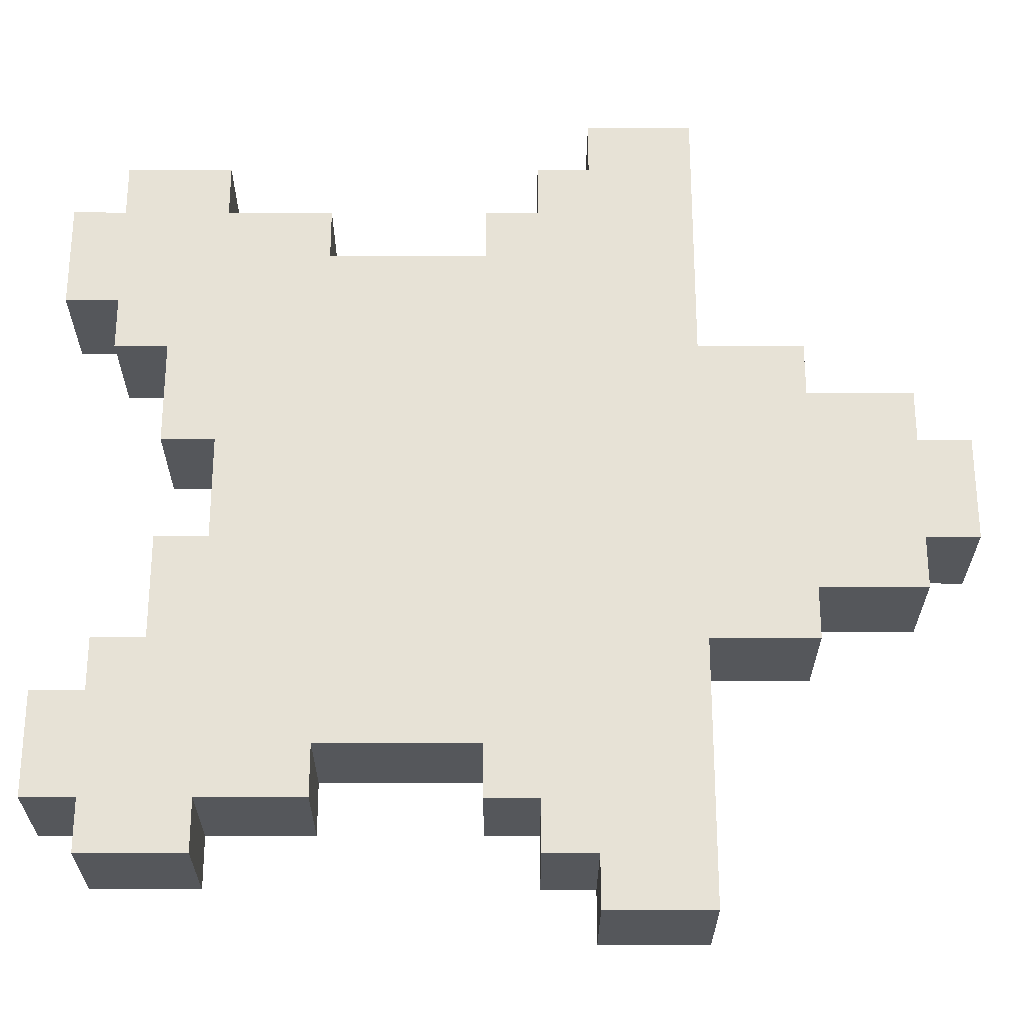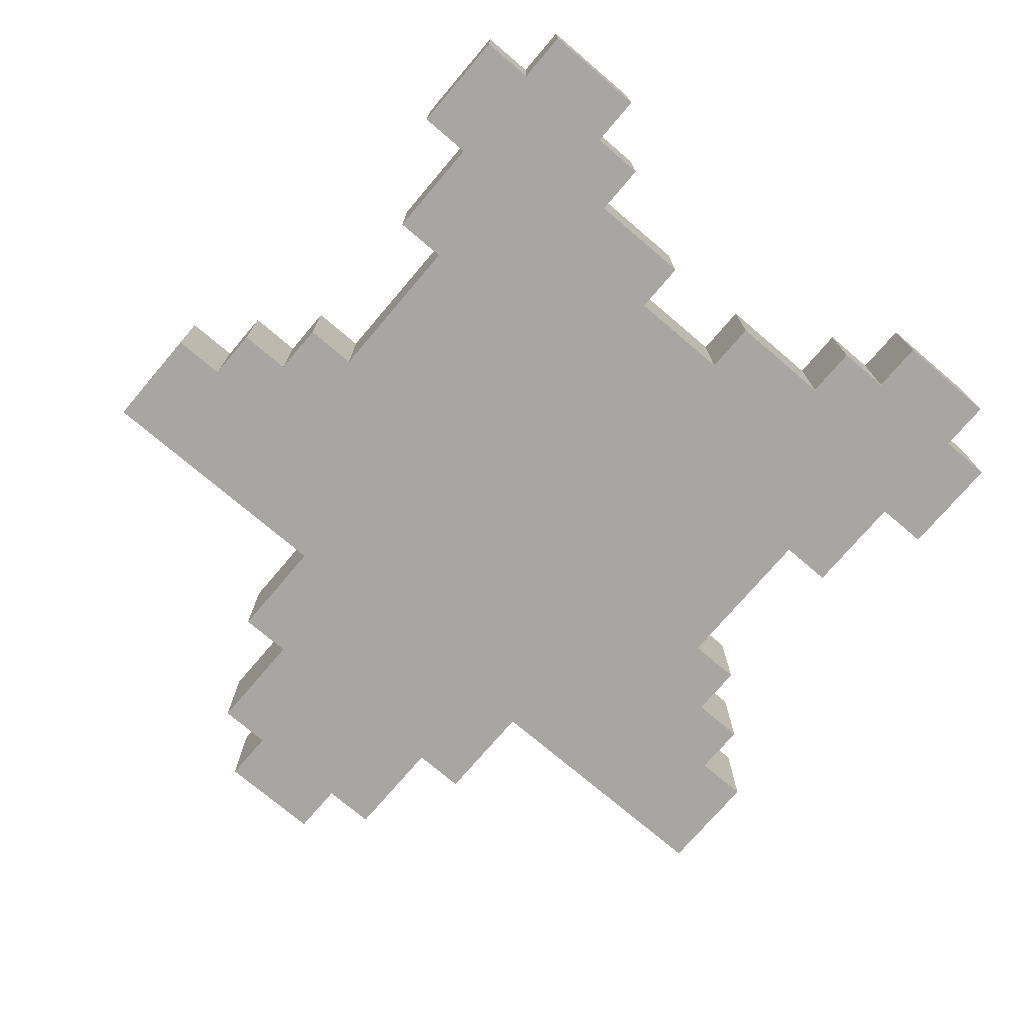
<metadata>
{"format":"obj","ext":"obj","renderer":"f3d","projection":"perspective","resolution":1024,"background":"white","views":[{"elev":-26.7,"azim":-0.1,"up":"+Z"},{"elev":-74.1,"azim":-130.4,"up":"+Y"}]}
</metadata>
<code>
o
v 2.4 -0.1 2.7
v 2.4 -0.1 2.5
v 2.4 -0.1 1.7
v 2.4 -0.1 1.5
v 2.4 0.1 2.7
v 2.4 0.1 2.5
v 2.4 0.1 1.7
v 2.4 0.1 1.5
v 2.5 -0.1 2.8
v 2.5 -0.1 2.7
v 2.5 -0.1 2.5
v 2.5 -0.1 2.4
v 2.5 -0.1 1.8
v 2.5 -0.1 1.7
v 2.5 -0.1 1.5
v 2.5 -0.1 1.4
v 2.5 0.1 2.8
v 2.5 0.1 2.7
v 2.5 0.1 2.5
v 2.5 0.1 2.4
v 2.5 0.1 1.8
v 2.5 0.1 1.7
v 2.5 0.1 1.5
v 2.5 0.1 1.4
v 2.6 -0.1 2.4
v 2.6 -0.1 2.2
v 2.6 -0.1 2
v 2.6 -0.1 1.8
v 2.6 0.1 2.4
v 2.6 0.1 2.2
v 2.6 0.1 2
v 2.6 0.1 1.8
v 2.7 -0.1 2.2
v 2.7 -0.1 2
v 2.7 0 2.7
v 2.7 0 2.6
v 2.7 0 1.6
v 2.7 0 1.5
v 2.7 0.1 2.7
v 2.7 0.1 2.6
v 2.7 0.1 2.2
v 2.7 0.1 2
v 2.7 0.1 1.6
v 2.7 0.1 1.5
v 2.8 0 2.6
v 2.8 0 2.5
v 2.8 0.1 2.6
v 2.8 0.1 2.5
v 2.9 0 1.7
v 2.9 0 1.6
v 2.9 0.1 1.7
v 2.9 0.1 1.6
v 3.2 -0.1 2.7
v 3.2 -0.1 2.6
v 3.2 -0.1 1.6
v 3.2 -0.1 1.5
v 3.2 0.1 2.7
v 3.2 0.1 2.6
v 3.2 0.1 1.6
v 3.2 0.1 1.5
v 3.3 -0.1 2.8
v 3.3 -0.1 2.7
v 3.3 -0.1 1.5
v 3.3 -0.1 1.4
v 3.3 0.1 2.8
v 3.3 0.1 2.7
v 3.3 0.1 1.5
v 3.3 0.1 1.4
v 3.4 -0.1 2.9
v 3.4 -0.1 2.8
v 3.4 -0.1 1.4
v 3.4 -0.1 1.3
v 3.4 0.1 2.9
v 3.4 0.1 2.8
v 3.4 0.1 1.4
v 3.4 0.1 1.3
v 3.5 0 2.8
v 3.5 0 2.4
v 3.5 0 1.8
v 3.5 0 1.4
v 3.5 0.1 2.8
v 3.5 0.1 2.4
v 3.5 0.1 1.8
v 3.5 0.1 1.4
v 3.6 0 2.4
v 3.6 0 2.3
v 3.6 0 1.9
v 3.6 0 1.8
v 3.6 0.1 2.4
v 3.6 0.1 2.3
v 3.6 0.1 1.9
v 3.6 0.1 1.8
v 3.8 0 2.3
v 3.8 0 2.2
v 3.8 0 2
v 3.8 0 1.9
v 3.8 0.1 2.3
v 3.8 0.1 2.2
v 3.8 0.1 2
v 3.8 0.1 1.9
v 4 0 2.2
v 4 0 2
v 4 0.1 2.2
v 4 0.1 2
v 2.5 0 2.7
v 2.5 0 2.5
v 2.5 0 1.7
v 2.5 0 1.5
v 2.5 0.1 2.7
v 2.5 0.1 2.5
v 2.5 0.1 1.7
v 2.5 0.1 1.5
v 2.6 0 2.5
v 2.6 0 2.4
v 2.6 0 1.8
v 2.6 0 1.7
v 2.6 0.1 2.5
v 2.6 0.1 2.4
v 2.6 0.1 1.8
v 2.6 0.1 1.7
v 2.7 -0.1 2.8
v 2.7 -0.1 2.7
v 2.7 -0.1 1.5
v 2.7 -0.1 1.4
v 2.7 0 2.4
v 2.7 0 2.2
v 2.7 0 2
v 2.7 0 1.8
v 2.7 0.1 2.8
v 2.7 0.1 2.7
v 2.7 0.1 2.4
v 2.7 0.1 2.2
v 2.7 0.1 2
v 2.7 0.1 1.8
v 2.7 0.1 1.5
v 2.7 0.1 1.4
v 2.8 0 2.2
v 2.8 0 2
v 2.8 0.1 2.2
v 2.8 0.1 2
v 2.9 -0.1 2.7
v 2.9 -0.1 2.6
v 2.9 -0.1 1.6
v 2.9 -0.1 1.5
v 2.9 0.1 2.7
v 2.9 0.1 2.6
v 2.9 0.1 1.6
v 2.9 0.1 1.5
v 3.2 0 2.6
v 3.2 0 2.5
v 3.2 0 1.7
v 3.2 0 1.6
v 3.2 0.1 2.6
v 3.2 0.1 2.5
v 3.2 0.1 1.7
v 3.2 0.1 1.6
v 3.3 0 2.7
v 3.3 0 2.6
v 3.3 0 1.6
v 3.3 0 1.5
v 3.3 0.1 2.7
v 3.3 0.1 2.6
v 3.3 0.1 1.6
v 3.3 0.1 1.5
v 3.4 0 2.8
v 3.4 0 2.7
v 3.4 0 1.5
v 3.4 0 1.4
v 3.4 0.1 2.8
v 3.4 0.1 2.7
v 3.4 0.1 1.5
v 3.4 0.1 1.4
v 3.6 -0.1 2.9
v 3.6 -0.1 2.4
v 3.6 -0.1 1.8
v 3.6 -0.1 1.3
v 3.6 0.1 2.9
v 3.6 0.1 2.4
v 3.6 0.1 1.8
v 3.6 0.1 1.3
v 3.8 -0.1 2.4
v 3.8 -0.1 2.3
v 3.8 -0.1 1.9
v 3.8 -0.1 1.8
v 3.8 0.1 2.4
v 3.8 0.1 2.3
v 3.8 0.1 1.9
v 3.8 0.1 1.8
v 4 -0.1 2.3
v 4 -0.1 2.2
v 4 -0.1 2
v 4 -0.1 1.9
v 4 0.1 2.3
v 4 0.1 2.2
v 4 0.1 2
v 4 0.1 1.9
v 4.1 -0.1 2.2
v 4.1 -0.1 2
v 4.1 0.1 2.2
v 4.1 0.1 2
v 3.4 -0.1 2.9
v 3.4 0.1 2.9
v 3.6 -0.1 2.9
v 3.6 0.1 2.9
v 2.5 -0.1 2.8
v 2.5 0.1 2.8
v 2.7 -0.1 2.8
v 2.7 0.1 2.8
v 3.3 -0.1 2.8
v 3.3 0.1 2.8
v 3.4 -0.1 2.8
v 3.4 0.1 2.8
v 2.4 -0.1 2.7
v 2.4 0.1 2.7
v 2.5 -0.1 2.7
v 2.5 0.1 2.7
v 2.7 -0.1 2.7
v 2.7 0.1 2.7
v 2.9 -0.1 2.7
v 2.9 0.1 2.7
v 3.2 -0.1 2.7
v 3.2 0.1 2.7
v 3.3 -0.1 2.7
v 3.3 0.1 2.7
v 2.9 -0.1 2.6
v 2.9 0.1 2.6
v 3.2 -0.1 2.6
v 3.2 0.1 2.6
v 2.5 0 2.5
v 2.5 0.1 2.5
v 2.6 0 2.5
v 2.6 0.1 2.5
v 2.6 0 2.4
v 2.6 0.1 2.4
v 2.7 0 2.4
v 2.7 0.1 2.4
v 3.6 -0.1 2.4
v 3.6 0.1 2.4
v 3.8 -0.1 2.4
v 3.8 0.1 2.4
v 3.8 -0.1 2.3
v 3.8 0.1 2.3
v 4 -0.1 2.3
v 4 0.1 2.3
v 2.7 0 2.2
v 2.7 0.1 2.2
v 2.8 0 2.2
v 2.8 0.1 2.2
v 4 -0.1 2.2
v 4 0.1 2.2
v 4.1 -0.1 2.2
v 4.1 0.1 2.2
v 2.6 -0.1 2
v 2.6 0.1 2
v 2.7 -0.1 2
v 2.7 0.1 2
v 3.8 0 2
v 3.8 0.1 2
v 4 0 2
v 4 0.1 2
v 3.6 0 1.9
v 3.6 0.1 1.9
v 3.8 0 1.9
v 3.8 0.1 1.9
v 2.5 -0.1 1.8
v 2.5 0.1 1.8
v 2.6 -0.1 1.8
v 2.6 0.1 1.8
v 3.5 0 1.8
v 3.5 0.1 1.8
v 3.6 0 1.8
v 3.6 0.1 1.8
v 2.4 -0.1 1.7
v 2.4 0.1 1.7
v 2.5 -0.1 1.7
v 2.5 0.1 1.7
v 2.9 0 1.7
v 2.9 0.1 1.7
v 3.2 0 1.7
v 3.2 0.1 1.7
v 2.7 0 1.6
v 2.7 0.1 1.6
v 2.9 0 1.6
v 2.9 0.1 1.6
v 3.2 0 1.6
v 3.2 0.1 1.6
v 3.3 0 1.6
v 3.3 0.1 1.6
v 2.5 0 1.5
v 2.5 0.1 1.5
v 2.7 0 1.5
v 2.7 0.1 1.5
v 3.3 0 1.5
v 3.3 0.1 1.5
v 3.4 0 1.5
v 3.4 0.1 1.5
v 3.4 0 1.4
v 3.4 0.1 1.4
v 3.5 0 1.4
v 3.5 0.1 1.4
v 3.4 0 2.8
v 3.4 0.1 2.8
v 3.5 0 2.8
v 3.5 0.1 2.8
v 2.5 0 2.7
v 2.5 0.1 2.7
v 2.7 0 2.7
v 2.7 0.1 2.7
v 3.3 0 2.7
v 3.3 0.1 2.7
v 3.4 0 2.7
v 3.4 0.1 2.7
v 2.7 0 2.6
v 2.7 0.1 2.6
v 2.8 0 2.6
v 2.8 0.1 2.6
v 3.2 0 2.6
v 3.2 0.1 2.6
v 3.3 0 2.6
v 3.3 0.1 2.6
v 2.4 -0.1 2.5
v 2.4 0.1 2.5
v 2.5 -0.1 2.5
v 2.5 0.1 2.5
v 2.8 0 2.5
v 2.8 0.1 2.5
v 3.2 0 2.5
v 3.2 0.1 2.5
v 2.5 -0.1 2.4
v 2.5 0.1 2.4
v 2.6 -0.1 2.4
v 2.6 0.1 2.4
v 3.5 0 2.4
v 3.5 0.1 2.4
v 3.6 0 2.4
v 3.6 0.1 2.4
v 3.6 0 2.3
v 3.6 0.1 2.3
v 3.8 0 2.3
v 3.8 0.1 2.3
v 2.6 -0.1 2.2
v 2.6 0.1 2.2
v 2.7 -0.1 2.2
v 2.7 0.1 2.2
v 3.8 0 2.2
v 3.8 0.1 2.2
v 4 0 2.2
v 4 0.1 2.2
v 2.7 0 2
v 2.7 0.1 2
v 2.8 0 2
v 2.8 0.1 2
v 4 -0.1 2
v 4 0.1 2
v 4.1 -0.1 2
v 4.1 0.1 2
v 3.8 -0.1 1.9
v 3.8 0.1 1.9
v 4 -0.1 1.9
v 4 0.1 1.9
v 2.6 0 1.8
v 2.6 0.1 1.8
v 2.7 0 1.8
v 2.7 0.1 1.8
v 3.6 -0.1 1.8
v 3.6 0.1 1.8
v 3.8 -0.1 1.8
v 3.8 0.1 1.8
v 2.5 0 1.7
v 2.5 0.1 1.7
v 2.6 0 1.7
v 2.6 0.1 1.7
v 2.9 -0.1 1.6
v 2.9 0.1 1.6
v 3.2 -0.1 1.6
v 3.2 0.1 1.6
v 2.4 -0.1 1.5
v 2.4 0.1 1.5
v 2.5 -0.1 1.5
v 2.5 0.1 1.5
v 2.7 -0.1 1.5
v 2.7 0.1 1.5
v 2.9 -0.1 1.5
v 2.9 0.1 1.5
v 3.2 -0.1 1.5
v 3.2 0.1 1.5
v 3.3 -0.1 1.5
v 3.3 0.1 1.5
v 2.5 -0.1 1.4
v 2.5 0.1 1.4
v 2.7 -0.1 1.4
v 2.7 0.1 1.4
v 3.3 -0.1 1.4
v 3.3 0.1 1.4
v 3.4 -0.1 1.4
v 3.4 0.1 1.4
v 3.4 -0.1 1.3
v 3.4 0.1 1.3
v 3.6 -0.1 1.3
v 3.6 0.1 1.3
v 3.4 -0.1 2.9
v 3.6 -0.1 2.9
v 2.5 -0.1 2.8
v 2.7 -0.1 2.8
v 3.3 -0.1 2.8
v 3.4 -0.1 2.8
v 3.5 -0.1 2.8
v 2.4 -0.1 2.7
v 2.5 -0.1 2.7
v 2.7 -0.1 2.7
v 2.9 -0.1 2.7
v 3.2 -0.1 2.7
v 3.3 -0.1 2.7
v 3.4 -0.1 2.7
v 2.7 -0.1 2.6
v 2.8 -0.1 2.6
v 2.9 -0.1 2.6
v 3.2 -0.1 2.6
v 3.3 -0.1 2.6
v 2.4 -0.1 2.5
v 2.5 -0.1 2.5
v 2.6 -0.1 2.5
v 2.8 -0.1 2.5
v 3.2 -0.1 2.5
v 2.5 -0.1 2.4
v 2.6 -0.1 2.4
v 2.7 -0.1 2.4
v 3.5 -0.1 2.4
v 3.6 -0.1 2.4
v 3.8 -0.1 2.4
v 3.6 -0.1 2.3
v 3.8 -0.1 2.3
v 4 -0.1 2.3
v 2.6 -0.1 2.2
v 2.7 -0.1 2.2
v 2.8 -0.1 2.2
v 3.8 -0.1 2.2
v 4 -0.1 2.2
v 4.1 -0.1 2.2
v 2.6 -0.1 2
v 2.7 -0.1 2
v 2.8 -0.1 2
v 3.8 -0.1 2
v 4 -0.1 2
v 4.1 -0.1 2
v 3.6 -0.1 1.9
v 3.8 -0.1 1.9
v 4 -0.1 1.9
v 2.5 -0.1 1.8
v 2.6 -0.1 1.8
v 2.7 -0.1 1.8
v 3.5 -0.1 1.8
v 3.6 -0.1 1.8
v 3.8 -0.1 1.8
v 2.4 -0.1 1.7
v 2.5 -0.1 1.7
v 2.6 -0.1 1.7
v 2.9 -0.1 1.7
v 3.2 -0.1 1.7
v 2.7 -0.1 1.6
v 2.9 -0.1 1.6
v 3.2 -0.1 1.6
v 3.3 -0.1 1.6
v 2.4 -0.1 1.5
v 2.5 -0.1 1.5
v 2.7 -0.1 1.5
v 2.9 -0.1 1.5
v 3.2 -0.1 1.5
v 3.3 -0.1 1.5
v 3.4 -0.1 1.5
v 2.5 -0.1 1.4
v 2.7 -0.1 1.4
v 3.3 -0.1 1.4
v 3.4 -0.1 1.4
v 3.5 -0.1 1.4
v 3.4 -0.1 1.3
v 3.6 -0.1 1.3
v 3.4 0 2.8
v 3.5 0 2.8
v 2.5 0 2.7
v 2.7 0 2.7
v 3.3 0 2.7
v 3.4 0 2.7
v 2.7 0 2.6
v 2.8 0 2.6
v 3.2 0 2.6
v 3.3 0 2.6
v 2.5 0 2.5
v 2.6 0 2.5
v 2.8 0 2.5
v 3.2 0 2.5
v 2.6 0 2.4
v 2.7 0 2.4
v 3.5 0 2.4
v 3.6 0 2.4
v 3.6 0 2.3
v 3.8 0 2.3
v 2.7 0 2.2
v 2.8 0 2.2
v 3.8 0 2.2
v 4 0 2.2
v 2.7 0 2
v 2.8 0 2
v 3.8 0 2
v 4 0 2
v 3.6 0 1.9
v 3.8 0 1.9
v 2.6 0 1.8
v 2.7 0 1.8
v 3.5 0 1.8
v 3.6 0 1.8
v 2.5 0 1.7
v 2.6 0 1.7
v 2.9 0 1.7
v 3.2 0 1.7
v 2.7 0 1.6
v 2.9 0 1.6
v 3.2 0 1.6
v 3.3 0 1.6
v 2.5 0 1.5
v 2.7 0 1.5
v 3.3 0 1.5
v 3.4 0 1.5
v 3.4 0 1.4
v 3.5 0 1.4
v 3.4 0.1 2.9
v 3.6 0.1 2.9
v 2.5 0.1 2.8
v 2.7 0.1 2.8
v 3.3 0.1 2.8
v 3.4 0.1 2.8
v 3.5 0.1 2.8
v 2.4 0.1 2.7
v 2.5 0.1 2.7
v 2.7 0.1 2.7
v 2.9 0.1 2.7
v 3.2 0.1 2.7
v 3.3 0.1 2.7
v 3.4 0.1 2.7
v 2.7 0.1 2.6
v 2.8 0.1 2.6
v 2.9 0.1 2.6
v 3.2 0.1 2.6
v 3.3 0.1 2.6
v 2.4 0.1 2.5
v 2.5 0.1 2.5
v 2.6 0.1 2.5
v 2.8 0.1 2.5
v 3.2 0.1 2.5
v 2.5 0.1 2.4
v 2.6 0.1 2.4
v 2.7 0.1 2.4
v 3.5 0.1 2.4
v 3.6 0.1 2.4
v 3.8 0.1 2.4
v 3.6 0.1 2.3
v 3.8 0.1 2.3
v 4 0.1 2.3
v 2.6 0.1 2.2
v 2.7 0.1 2.2
v 2.8 0.1 2.2
v 3.8 0.1 2.2
v 4 0.1 2.2
v 4.1 0.1 2.2
v 2.6 0.1 2
v 2.7 0.1 2
v 2.8 0.1 2
v 3.8 0.1 2
v 4 0.1 2
v 4.1 0.1 2
v 3.6 0.1 1.9
v 3.8 0.1 1.9
v 4 0.1 1.9
v 2.5 0.1 1.8
v 2.6 0.1 1.8
v 2.7 0.1 1.8
v 3.5 0.1 1.8
v 3.6 0.1 1.8
v 3.8 0.1 1.8
v 2.4 0.1 1.7
v 2.5 0.1 1.7
v 2.6 0.1 1.7
v 2.9 0.1 1.7
v 3.2 0.1 1.7
v 2.7 0.1 1.6
v 2.9 0.1 1.6
v 3.2 0.1 1.6
v 3.3 0.1 1.6
v 2.4 0.1 1.5
v 2.5 0.1 1.5
v 2.7 0.1 1.5
v 2.9 0.1 1.5
v 3.2 0.1 1.5
v 3.3 0.1 1.5
v 3.4 0.1 1.5
v 2.5 0.1 1.4
v 2.7 0.1 1.4
v 3.3 0.1 1.4
v 3.4 0.1 1.4
v 3.5 0.1 1.4
v 3.4 0.1 1.3
v 3.6 0.1 1.3
f 5 2 1
f 6 2 5
f 7 4 3
f 8 4 7
f 17 10 9
f 18 10 17
f 19 12 11
f 20 12 19
f 21 14 13
f 22 14 21
f 23 16 15
f 24 16 23
f 29 26 25
f 30 26 29
f 31 28 27
f 32 28 31
f 39 36 35
f 40 36 39
f 41 34 33
f 42 34 41
f 43 38 37
f 44 38 43
f 47 46 45
f 48 46 47
f 51 50 49
f 52 50 51
f 57 54 53
f 58 54 57
f 59 56 55
f 60 56 59
f 65 62 61
f 66 62 65
f 67 64 63
f 68 64 67
f 73 70 69
f 74 70 73
f 75 72 71
f 76 72 75
f 81 78 77
f 82 78 81
f 83 80 79
f 84 80 83
f 89 86 85
f 90 86 89
f 91 88 87
f 92 88 91
f 97 94 93
f 98 94 97
f 99 96 95
f 100 96 99
f 103 102 101
f 104 102 103
f 105 106 109
f 109 106 110
f 107 108 111
f 111 108 112
f 113 114 117
f 117 114 118
f 115 116 119
f 119 116 120
f 121 122 129
f 129 122 130
f 125 126 131
f 131 126 132
f 127 128 133
f 133 128 134
f 123 124 135
f 135 124 136
f 137 138 139
f 139 138 140
f 141 142 145
f 145 142 146
f 143 144 147
f 147 144 148
f 149 150 153
f 153 150 154
f 151 152 155
f 155 152 156
f 157 158 161
f 161 158 162
f 159 160 163
f 163 160 164
f 165 166 169
f 169 166 170
f 167 168 171
f 171 168 172
f 173 174 177
f 177 174 178
f 175 176 179
f 179 176 180
f 181 182 185
f 185 182 186
f 183 184 187
f 187 184 188
f 189 190 193
f 193 190 194
f 191 192 195
f 195 192 196
f 197 198 199
f 199 198 200
f 203 202 201
f 204 202 203
f 207 206 205
f 208 206 207
f 211 210 209
f 212 210 211
f 215 214 213
f 216 214 215
f 219 218 217
f 220 218 219
f 223 222 221
f 224 222 223
f 227 226 225
f 228 226 227
f 231 230 229
f 232 230 231
f 235 234 233
f 236 234 235
f 239 238 237
f 240 238 239
f 243 242 241
f 244 242 243
f 247 246 245
f 248 246 247
f 251 250 249
f 252 250 251
f 255 254 253
f 256 254 255
f 259 258 257
f 260 258 259
f 263 262 261
f 264 262 263
f 267 266 265
f 268 266 267
f 271 270 269
f 272 270 271
f 275 274 273
f 276 274 275
f 279 278 277
f 280 278 279
f 283 282 281
f 284 282 283
f 287 286 285
f 288 286 287
f 291 290 289
f 292 290 291
f 295 294 293
f 296 294 295
f 299 298 297
f 300 298 299
f 301 302 303
f 303 302 304
f 305 306 307
f 307 306 308
f 309 310 311
f 311 310 312
f 313 314 315
f 315 314 316
f 317 318 319
f 319 318 320
f 321 322 323
f 323 322 324
f 325 326 327
f 327 326 328
f 329 330 331
f 331 330 332
f 333 334 335
f 335 334 336
f 337 338 339
f 339 338 340
f 341 342 343
f 343 342 344
f 345 346 347
f 347 346 348
f 349 350 351
f 351 350 352
f 353 354 355
f 355 354 356
f 357 358 359
f 359 358 360
f 361 362 363
f 363 362 364
f 365 366 367
f 367 366 368
f 369 370 371
f 371 370 372
f 373 374 375
f 375 374 376
f 377 378 379
f 379 378 380
f 381 382 383
f 383 382 384
f 385 386 387
f 387 386 388
f 389 390 391
f 391 390 392
f 393 394 395
f 395 394 396
f 397 398 399
f 399 398 400
f 406 402 401
f 407 402 406
f 409 404 403
f 410 404 409
f 413 406 405
f 414 407 406
f 414 406 413
f 415 411 410
f 415 410 409
f 416 411 415
f 417 411 416
f 418 413 412
f 419 414 413
f 419 413 418
f 420 409 408
f 421 415 409
f 421 409 420
f 421 416 415
f 422 416 421
f 423 417 416
f 423 416 422
f 423 418 417
f 424 419 418
f 424 418 423
f 425 422 421
f 426 424 423
f 426 422 425
f 426 423 422
f 427 424 426
f 428 402 407
f 428 424 427
f 428 407 414
f 428 419 424
f 428 414 419
f 429 402 428
f 431 430 429
f 431 429 428
f 431 428 427
f 432 430 431
f 434 427 426
f 435 431 427
f 435 427 434
f 435 432 431
f 436 432 435
f 437 433 432
f 437 432 436
f 438 433 437
f 441 436 435
f 442 438 437
f 442 437 436
f 442 436 441
f 443 438 442
f 444 439 438
f 444 438 443
f 445 439 444
f 446 443 442
f 446 442 441
f 447 444 443
f 447 443 446
f 448 444 447
f 450 441 440
f 451 446 441
f 451 441 450
f 452 446 451
f 453 447 446
f 453 446 452
f 454 447 453
f 456 450 449
f 457 452 451
f 457 451 450
f 457 450 456
f 458 452 457
f 459 452 458
f 460 457 456
f 460 458 457
f 461 459 458
f 461 458 460
f 462 452 459
f 462 459 461
f 463 452 462
f 464 456 455
f 465 460 456
f 465 456 464
f 466 461 460
f 466 460 465
f 467 461 466
f 468 463 462
f 469 452 463
f 469 463 468
f 470 452 469
f 471 466 465
f 472 466 471
f 473 470 469
f 474 452 470
f 474 470 473
f 475 453 452
f 475 452 474
f 476 475 474
f 477 453 475
f 477 475 476
f 478 479 483
f 480 481 484
f 482 483 487
f 484 485 488
f 480 484 488
f 488 485 489
f 489 485 490
f 486 487 491
f 489 490 492
f 490 491 492
f 492 491 493
f 491 487 494
f 493 491 494
f 483 479 494
f 487 483 494
f 494 495 496
f 493 494 496
f 493 496 498
f 496 497 498
f 498 497 499
f 499 497 500
f 500 501 503
f 499 500 503
f 503 501 504
f 504 501 505
f 502 503 506
f 503 504 506
f 506 504 507
f 502 506 509
f 509 506 510
f 510 506 511
f 508 509 513
f 509 510 513
f 513 510 514
f 514 510 515
f 512 513 516
f 513 514 516
f 516 514 517
f 515 510 518
f 518 510 519
f 512 516 520
f 520 516 521
f 519 510 522
f 522 510 523
f 523 510 524
f 524 510 525
f 526 527 531
f 531 527 532
f 528 529 534
f 534 529 535
f 530 531 538
f 538 531 539
f 535 536 540
f 540 536 541
f 541 536 542
f 537 538 543
f 543 538 544
f 533 534 545
f 545 534 546
f 541 542 548
f 542 543 548
f 548 543 549
f 546 547 550
f 550 547 551
f 532 527 553
f 553 527 554
f 554 555 556
f 556 555 557
f 551 552 559
f 559 552 560
f 557 558 562
f 562 558 563
f 560 561 566
f 566 561 567
f 563 564 569
f 569 564 570
f 568 569 572
f 572 569 573
f 565 566 575
f 575 566 576
f 571 572 578
f 578 572 579
f 574 575 581
f 581 575 582
f 583 584 586
f 586 584 587
f 580 581 589
f 589 581 590
f 585 586 591
f 591 586 592
f 587 588 593
f 593 588 594
f 590 591 596
f 596 591 597
f 594 595 598
f 598 595 599
f 577 578 600
f 599 600 601
f 600 578 602
f 601 600 602

</code>
